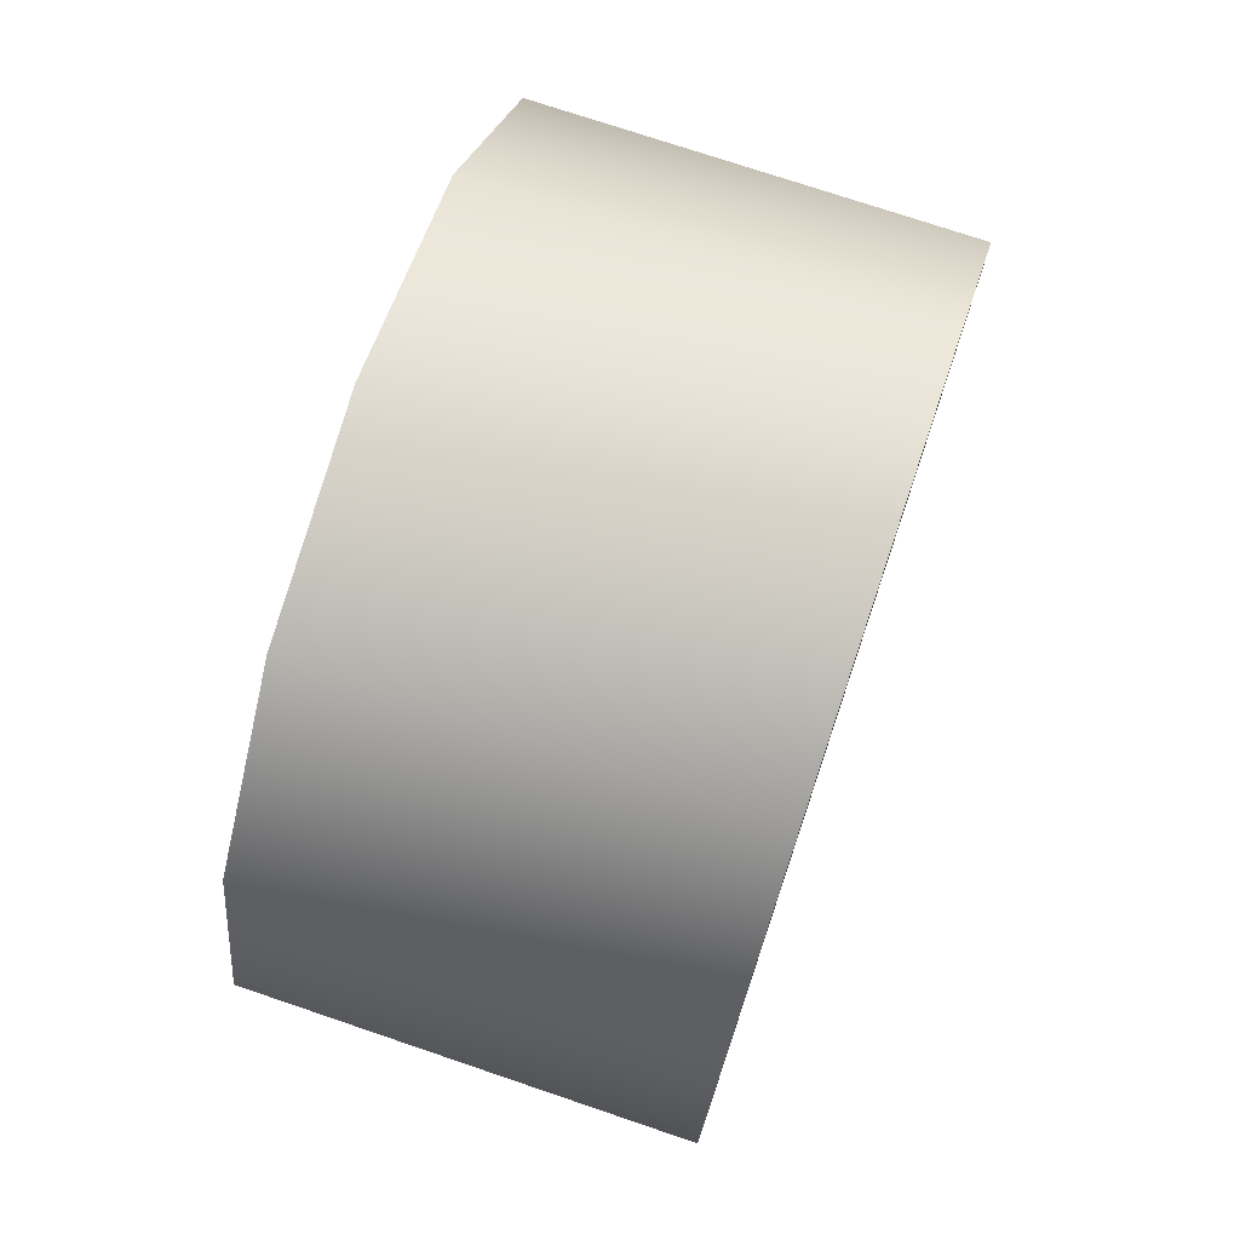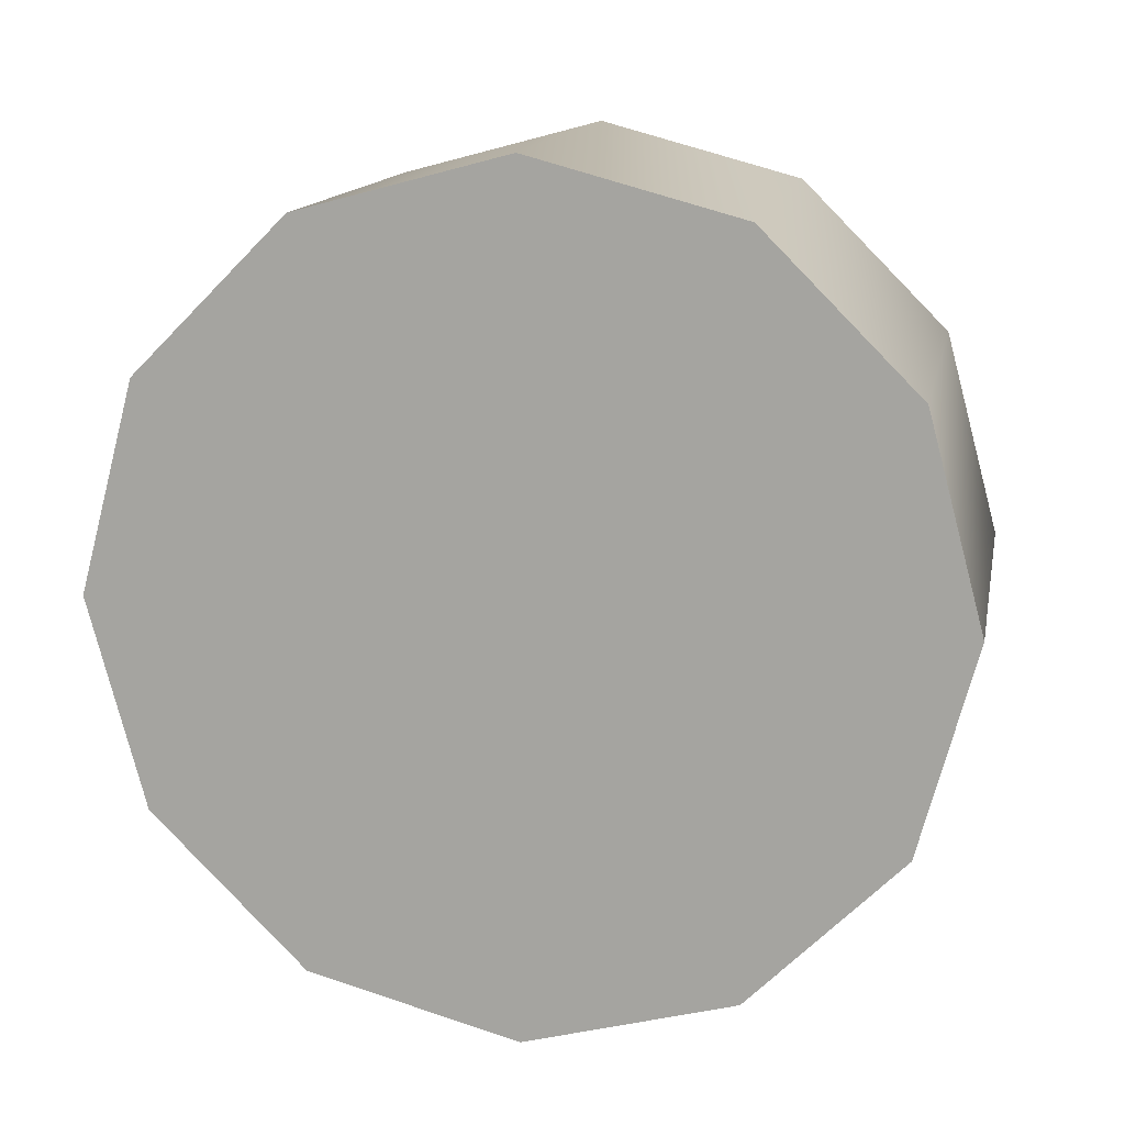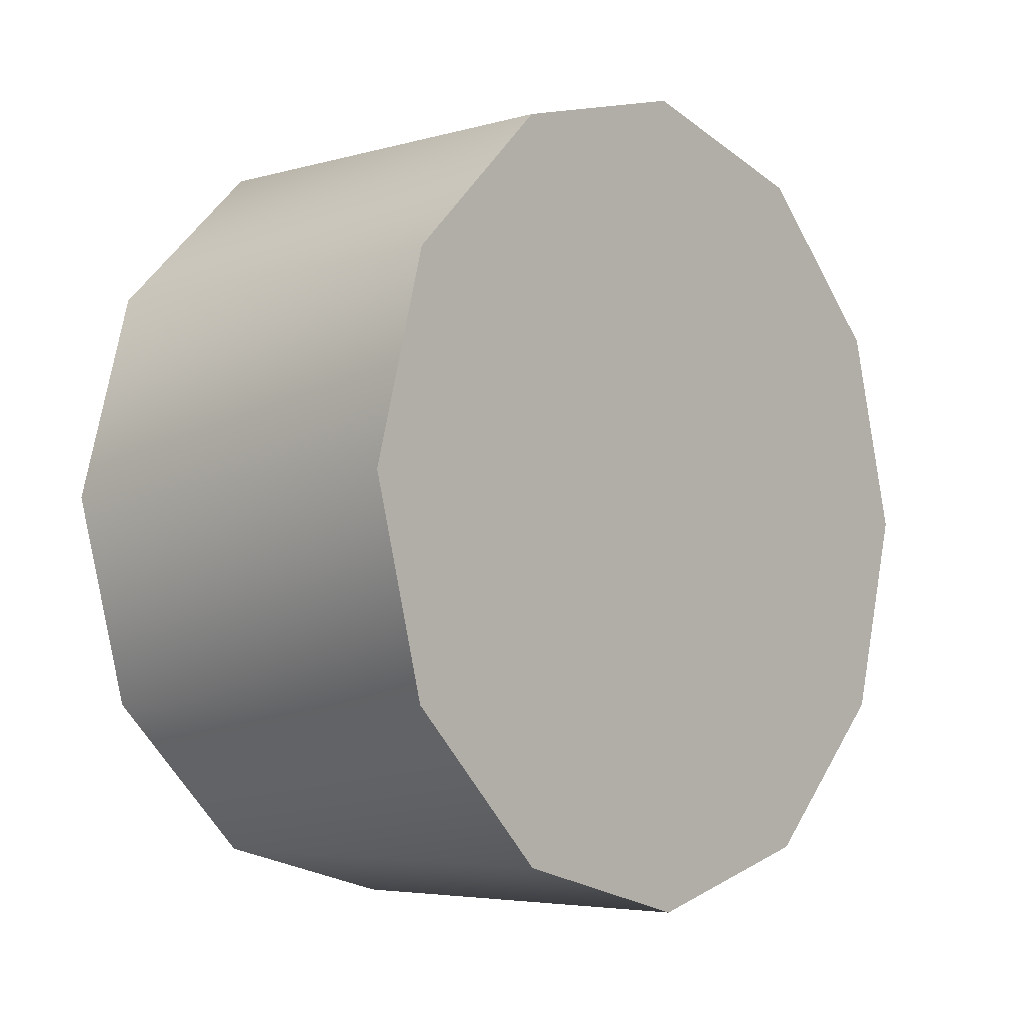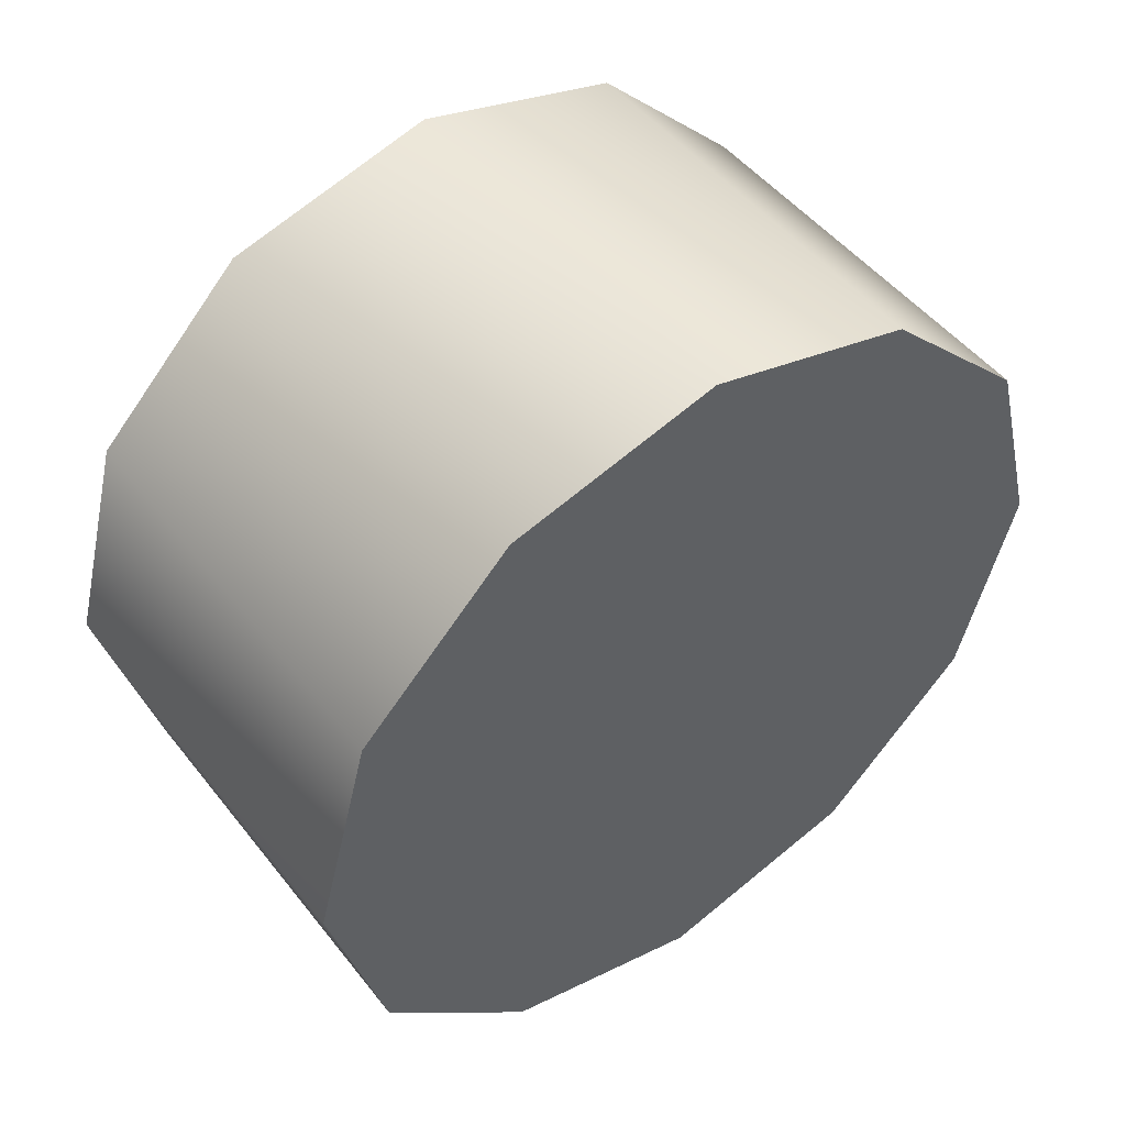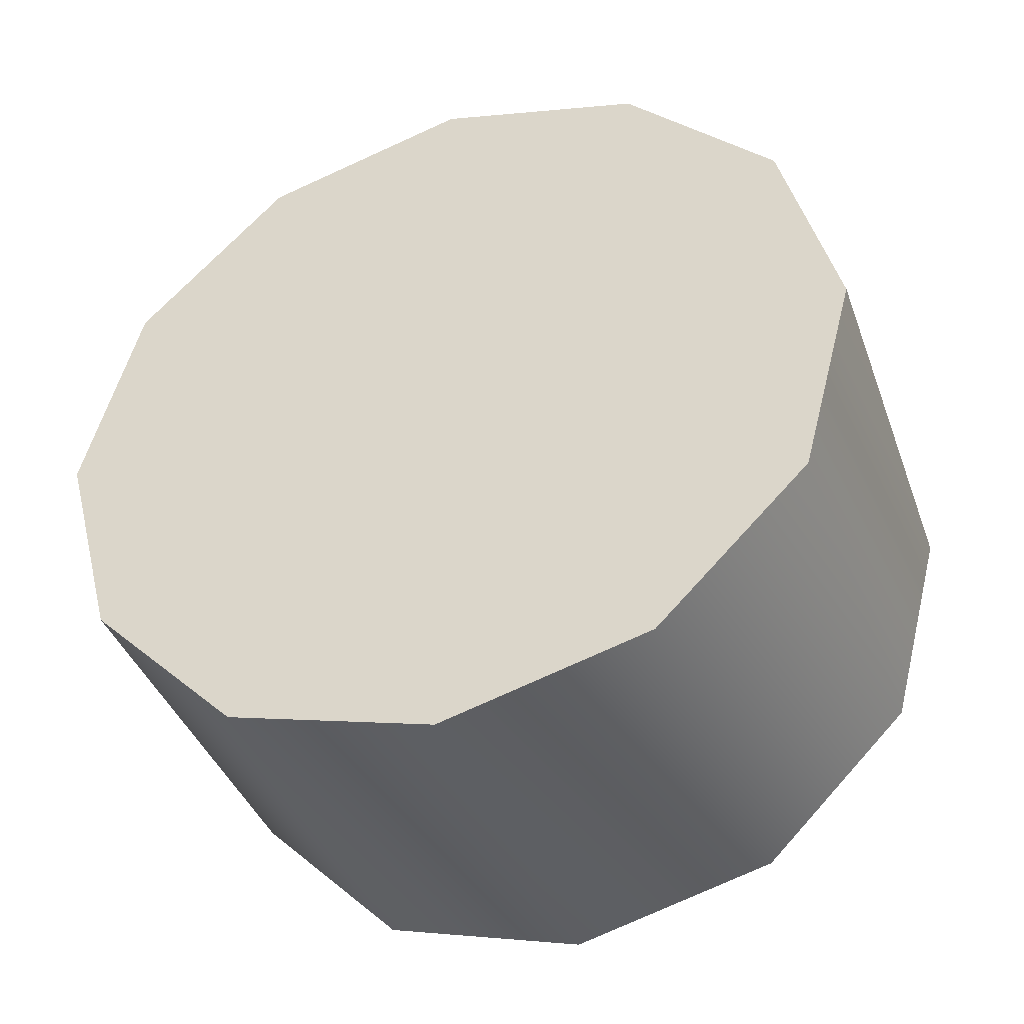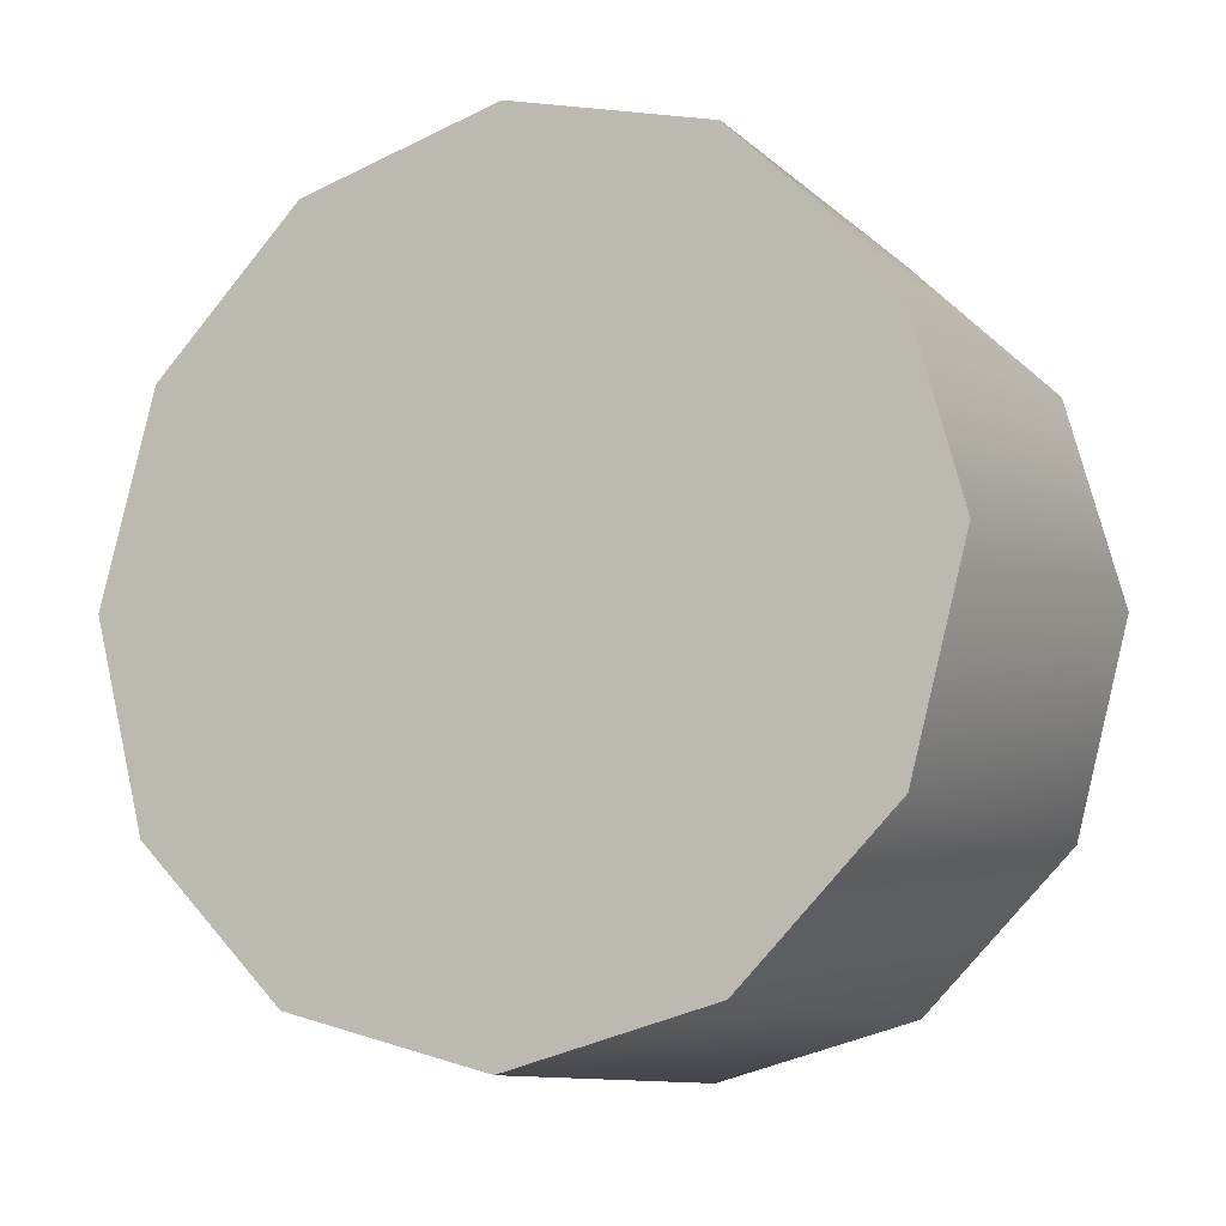
<metadata>
{"format":"obj","ext":"obj","renderer":"f3d","projection":"perspective","resolution":1024,"background":"white","views":[{"elev":74.1,"azim":-161.3,"up":"+Z"},{"elev":14.0,"azim":101.0,"up":"+Y"},{"elev":-4.9,"azim":41.6,"up":"+Z"},{"elev":49.1,"azim":53.5,"up":"+Z"},{"elev":-40.1,"azim":-70.8,"up":"+Y"},{"elev":-11.0,"azim":117.2,"up":"+Z"}]}
</metadata>
<code>
v 1.481 -0.221 0.149
v 1.481 -0.3789 0.3069
v 1.045 -0.221 0.149
v 1.045 -0.3789 0.3069
v 1.481 -0.4368 0.5226
v 1.045 -0.4368 0.5226
v 1.481 -0.3791 0.7383
v 1.045 -0.3791 0.7383
v 1.481 -0.2212 0.8963
v 1.045 -0.2212 0.8963
v 1.481 -0.005496 0.9542
v 1.045 -0.005496 0.9542
v 1.481 -0.005496 0.9542
v 1.481 0.2102 0.8964
v 1.045 -0.005496 0.9542
v 1.045 0.2102 0.8964
v 1.481 0.3682 0.7386
v 1.045 0.3682 0.7386
v 1.481 0.4261 0.5229
v 1.045 0.4261 0.5229
v 1.481 0.3683 0.3071
v 1.045 0.3683 0.3071
v 1.481 0.2105 0.1492
v 1.045 0.2105 0.1492
v 1.481 -0.005233 0.09131
v 1.045 -0.005233 0.09131
v 1.481 -0.005233 0.09131
v 1.045 -0.005233 0.09131
v 1.045 -0.3789 0.3069
v 1.045 -0.4368 0.5226
v 1.045 -0.221 0.149
v 1.045 -0.005364 0.5227
v 1.045 -0.3791 0.7383
v 1.045 -0.2212 0.8963
v 1.045 -0.005496 0.9542
v 1.045 0.2102 0.8964
v 1.045 0.3682 0.7386
v 1.045 0.4261 0.5229
v 1.045 0.3683 0.3071
v 1.045 0.2105 0.1492
v 1.045 -0.005233 0.09131
v 1.481 0.2105 0.1492
v 1.481 -0.3789 0.3069
v 1.481 -0.005233 0.09131
v 1.481 -0.221 0.149
v 1.481 -0.3791 0.7383
v 1.481 -0.4368 0.5226
v 1.481 -0.005496 0.9542
v 1.481 -0.2212 0.8963
v 1.481 0.2102 0.8964
v 1.481 0.3682 0.7386
v 1.481 0.3683 0.3071
v 1.481 0.4261 0.5229
g group_148694472_106652632078080
f 1 2 3
f 3 2 4
f 2 5 4
f 4 5 6
f 5 7 6
f 6 7 8
f 7 9 8
f 8 9 10
f 9 11 10
f 10 11 12
f 13 14 15
f 15 14 16
f 14 17 16
f 16 17 18
f 17 19 18
f 18 19 20
f 19 21 20
f 20 21 22
f 21 23 22
f 22 23 24
f 23 25 24
f 24 25 26
f 27 1 28
f 28 1 3
f 29 30 31
f 31 30 32
f 33 34 30
f 30 34 32
f 35 36 34
f 34 36 32
f 37 32 36
f 38 39 37
f 37 39 32
f 40 41 39
f 39 41 32
f 31 32 41
f 42 43 44
f 44 43 45
f 46 47 42
f 42 47 43
f 48 49 42
f 42 49 46
f 48 42 50
f 42 51 50
f 42 52 51
f 51 52 53

</code>
